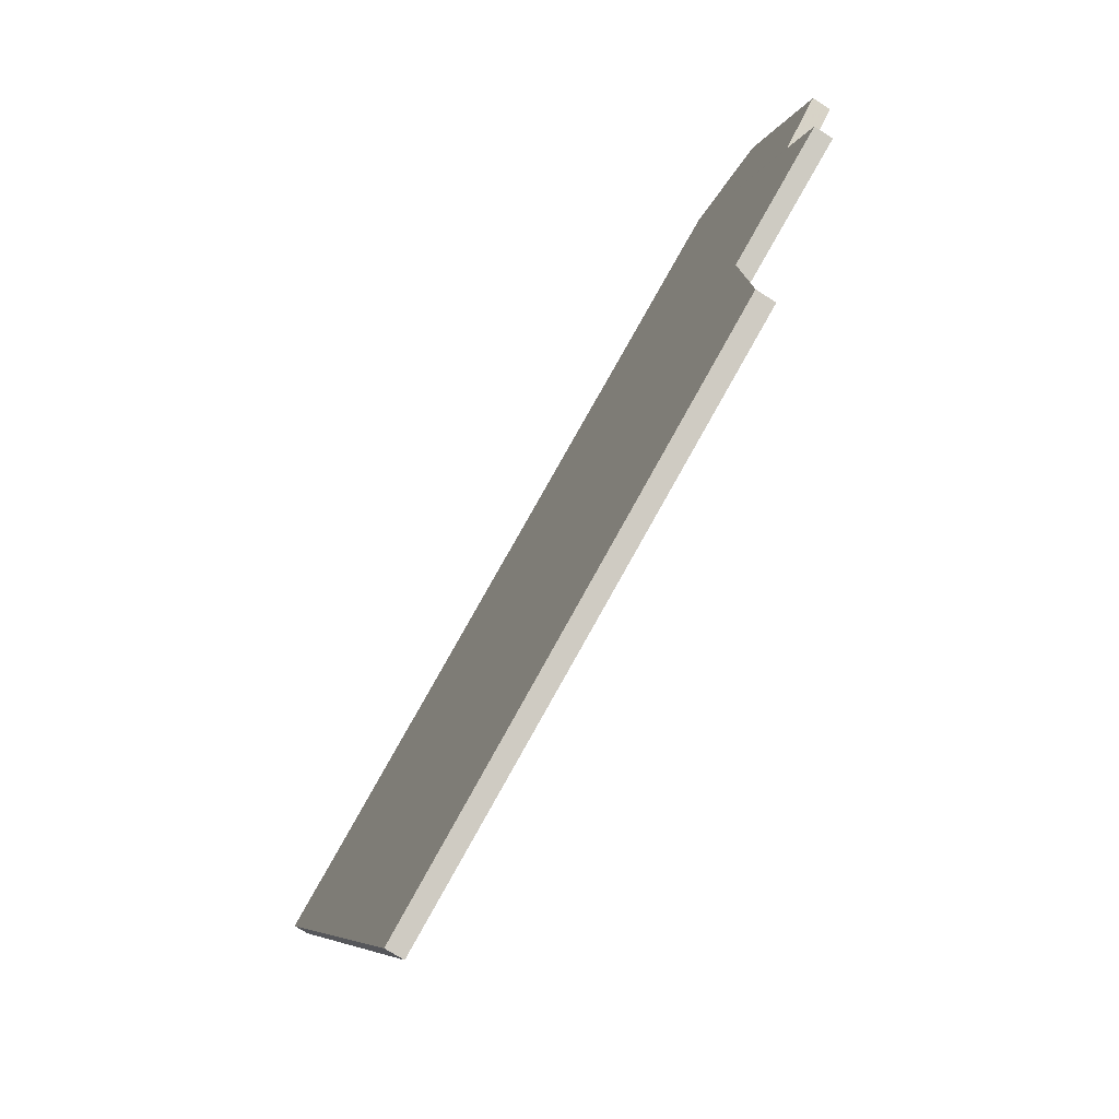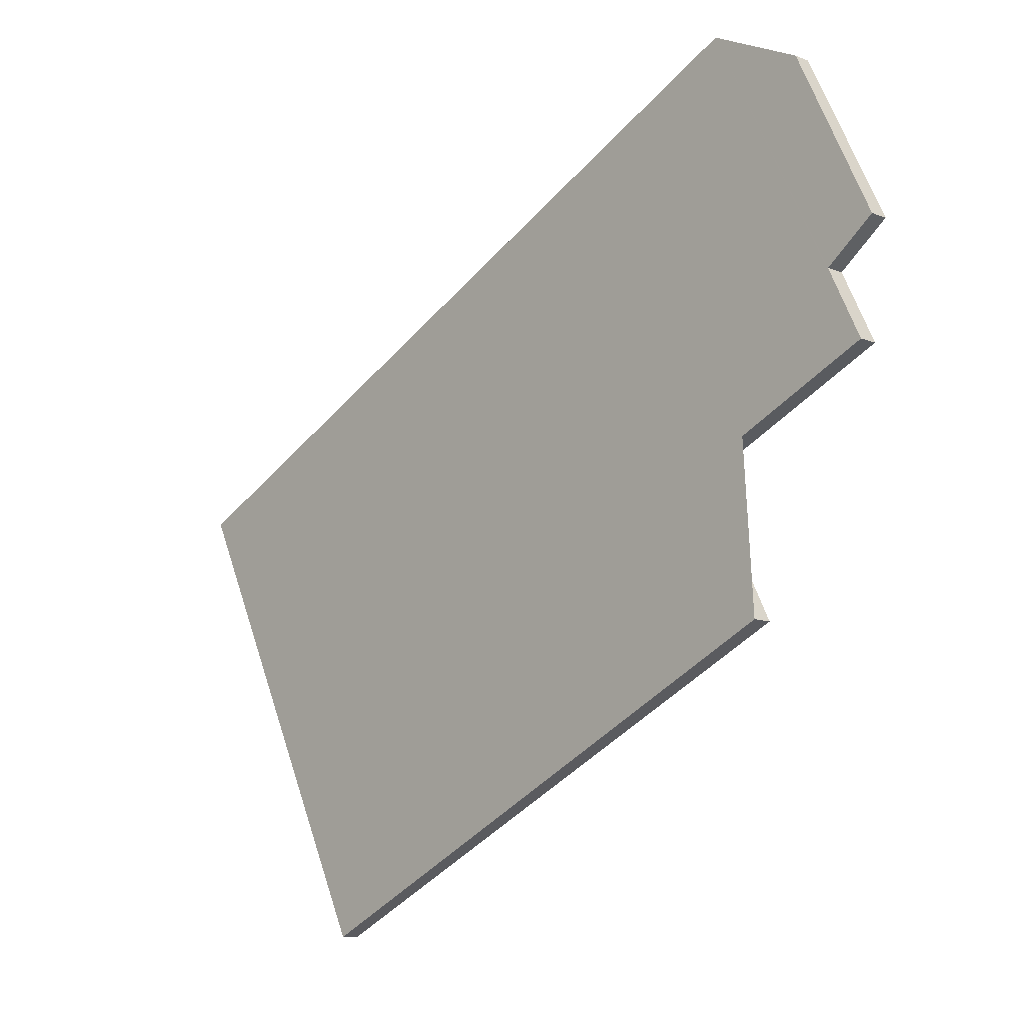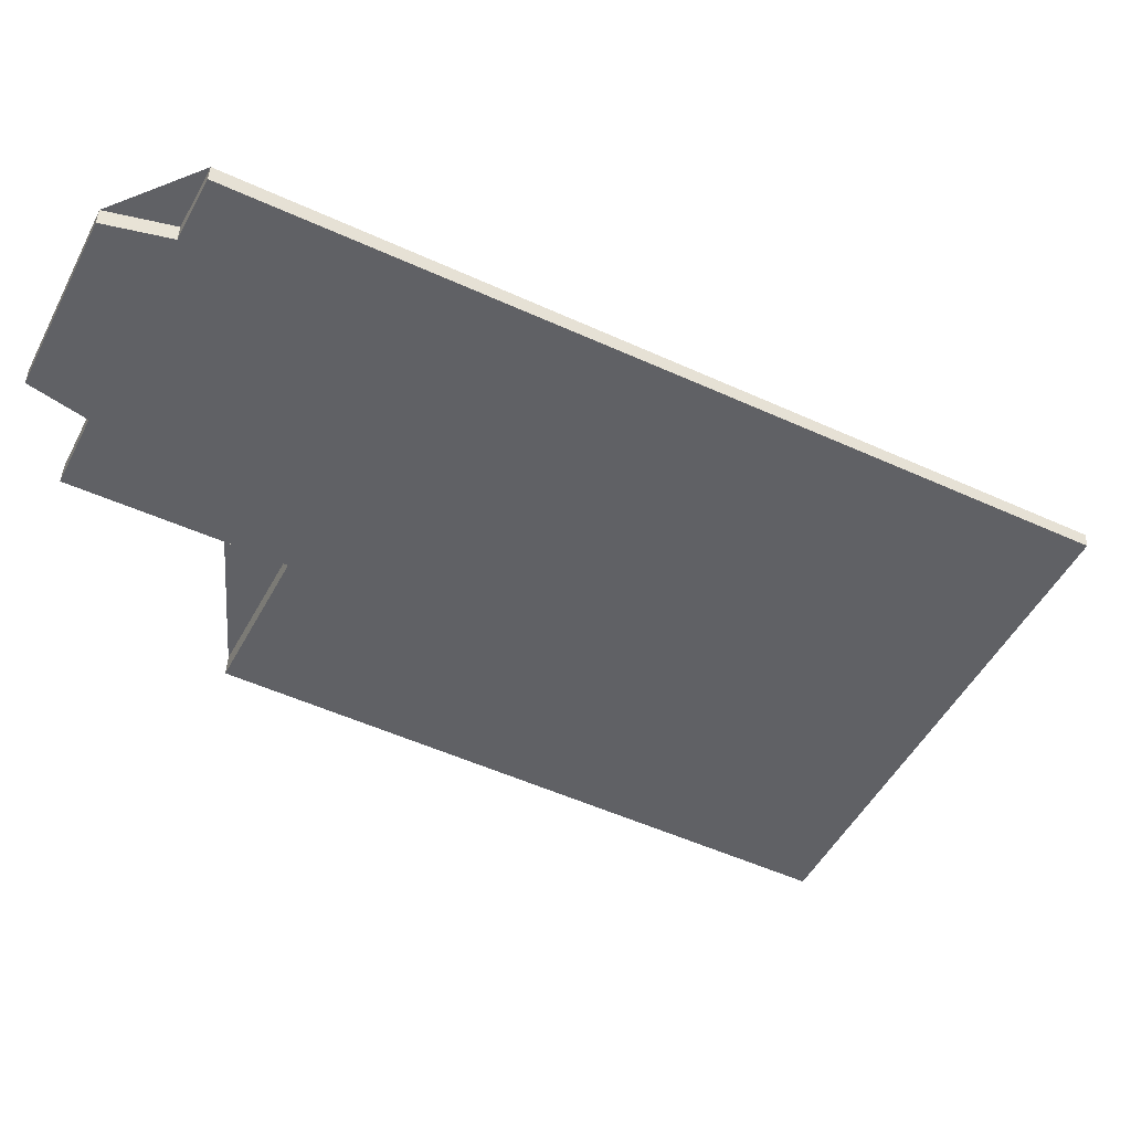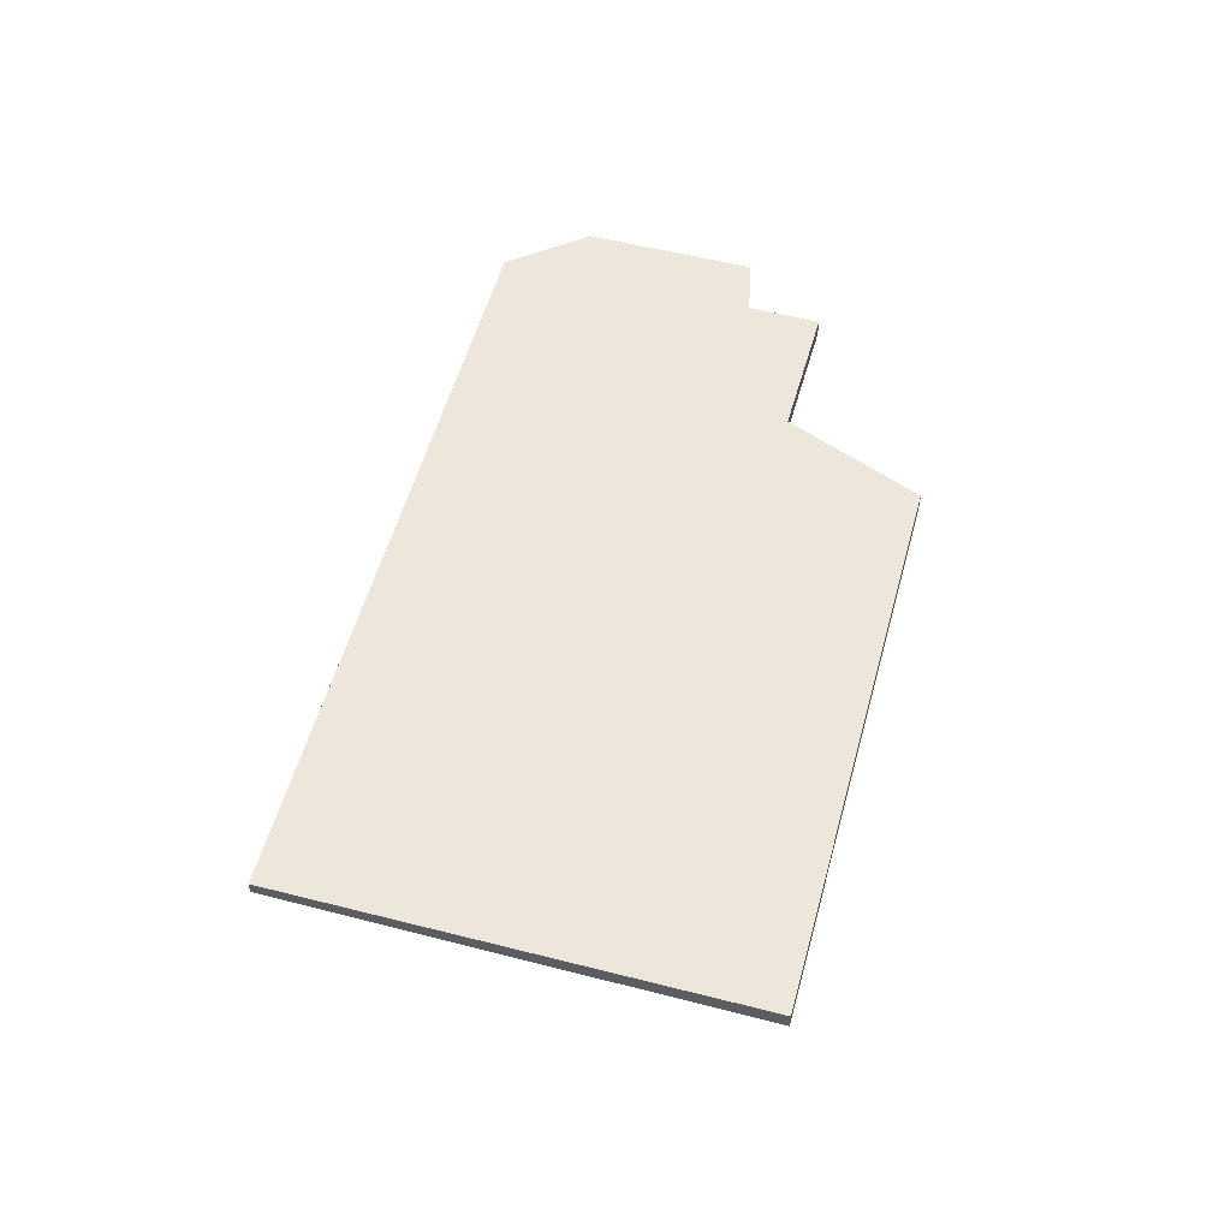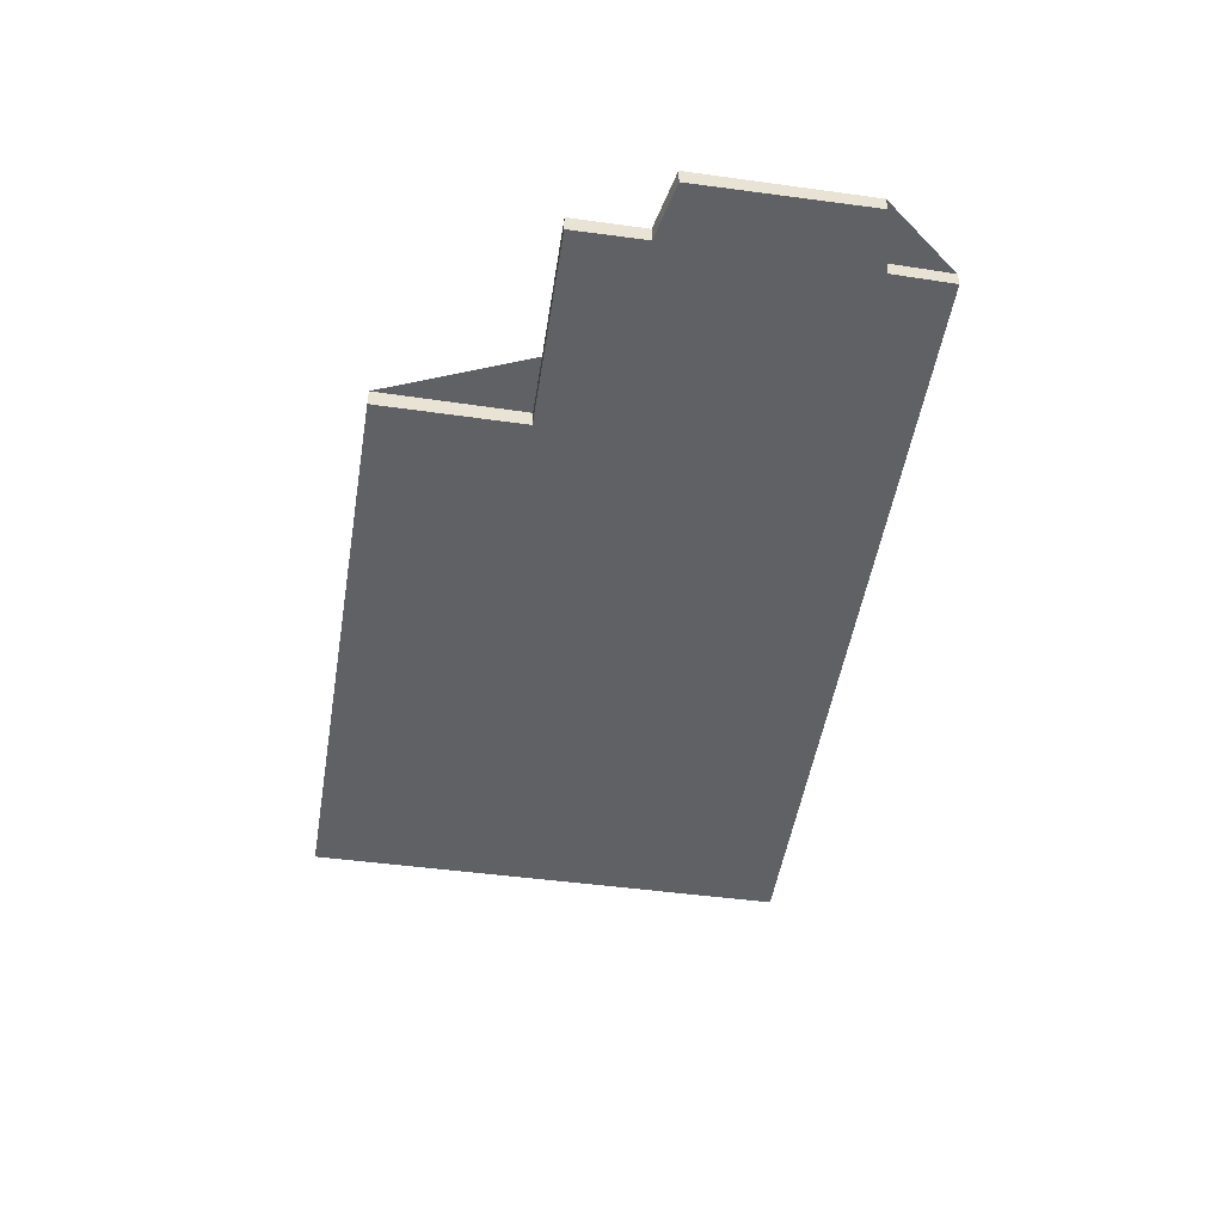
<metadata>
{"format":"obj","ext":"obj","renderer":"f3d","projection":"perspective","resolution":1024,"background":"white","views":[{"elev":-73.8,"azim":57.5,"up":"+Y"},{"elev":-10.8,"azim":45.7,"up":"+Y"},{"elev":42.9,"azim":-177.4,"up":"+Y"},{"elev":53.2,"azim":-48.9,"up":"+Z"},{"elev":-49.5,"azim":106.9,"up":"+Z"}]}
</metadata>
<code>
v -2406 -2038 -0.2389
v -2394 -2032 -0.283
v -2393 -2033 -0.2931
v -2392 -2033 -0.2988
v -2391 -2035 -0.3268
v -2392 -2036 -0.3255
v -2391 -2037 -0.3373
v -2394 -2039 -0.3255
v -2393 -2041 -0.349
v -2403 -2046 -0.3158
v -2391 -2035 -0.3211
v -2405 -2041 -0.2736
v -2397 -2043 -0.3347
v -2399 -2039 -0.2922
v -2401 -2035 -0.2574
v -2403 -2045 -0.3108
v -2398 -2043 -0.3301
v -2393 -2041 -0.3447
v -2396 -2042 -0.3341
v -2398 -2038 -0.296
v -2396 -2043 -0.3386
v -2397 -2042 -0.3334
v -2399 -2038 -0.2953
v -2396 -2043 -0.3379
v -2400 -2035 -0.2613
v -2400 -2035 -0.2606
v -2401 -2035 -0.2574
v -2406 -2038 -0.2389
v -2406 -2038 2.776e-17
v -2401 -2035 0
v -2393 -2033 -0.2931
v -2394 -2032 -0.283
v -2394 -2032 0
v -2393 -2033 0
v -2392 -2033 -0.2988
v -2393 -2033 -0.2931
v -2393 -2033 0
v -2392 -2033 0
v -2391 -2035 -0.3211
v -2392 -2033 -0.2988
v -2392 -2033 0
v -2391 -2035 0
v -2392 -2036 -0.3255
v -2391 -2035 -0.3268
v -2391 -2035 0
v -2392 -2036 0
v -2391 -2037 -0.3373
v -2392 -2036 -0.3255
v -2392 -2036 0
v -2391 -2037 0
v -2394 -2039 -0.3255
v -2391 -2037 -0.3373
v -2391 -2037 0
v -2394 -2039 0
v -2393 -2041 -0.3447
v -2394 -2039 -0.3255
v -2394 -2039 0
v -2393 -2041 0
v -2396 -2043 -0.3386
v -2393 -2041 -0.349
v -2393 -2041 0
v -2396 -2043 -5.551e-17
v -2403 -2045 -0.3108
v -2403 -2046 -0.3158
v -2403 -2046 -5.551e-17
v -2403 -2045 -5.551e-17
v -2391 -2035 -0.3268
v -2391 -2035 -0.3211
v -2391 -2035 0
v -2391 -2035 0
v -2406 -2038 -0.2389
v -2405 -2041 -0.2736
v -2405 -2041 0
v -2406 -2038 2.776e-17
v -2403 -2046 -0.3158
v -2397 -2043 -0.3347
v -2397 -2043 -5.551e-17
v -2403 -2046 -5.551e-17
v -2400 -2035 -0.2606
v -2401 -2035 -0.2574
v -2401 -2035 0
v -2400 -2035 0
v -2405 -2041 -0.2736
v -2403 -2045 -0.3108
v -2403 -2045 -5.551e-17
v -2405 -2041 0
v -2393 -2041 -0.349
v -2393 -2041 -0.3447
v -2393 -2041 0
v -2393 -2041 0
v -2396 -2043 -0.3379
v -2396 -2043 -0.3386
v -2396 -2043 -5.551e-17
v -2396 -2043 0
v -2397 -2043 -0.3347
v -2396 -2043 -0.3379
v -2396 -2043 0
v -2397 -2043 -5.551e-17
v -2394 -2032 -0.283
v -2400 -2035 -0.2613
v -2400 -2035 0
v -2394 -2032 0
v -2400 -2035 -0.2613
v -2400 -2035 -0.2606
v -2400 -2035 0
v -2400 -2035 0
v -2406 -2038 0
v -2394 -2032 0
v -2393 -2033 0
v -2392 -2033 0
v -2391 -2035 0
v -2392 -2036 0
v -2391 -2037 0
v -2394 -2039 0
v -2393 -2041 0
v -2403 -2046 0
f 25 2 3 4 11 20
f 19 18 9 21
f 17 13 10 16
f 14 12 1 15
f 16 12 14 17
f 20 11 5 6 7 8 18 19
f 23 20 19 22
f 22 19 21 24
f 22 17 14 23
f 24 13 17 22
f 26 25 20 23
f 23 14 15 26
f 28 29 30 27
f 32 33 34 31
f 36 37 38 35
f 40 41 42 39
f 44 45 46 43
f 48 49 50 47
f 52 53 54 51
f 56 57 58 55
f 60 61 62 59
f 64 65 66 63
f 68 69 70 67
f 72 73 74 71
f 76 77 78 75
f 80 81 82 79
f 84 85 86 83
f 88 89 90 87
f 92 93 94 91
f 96 97 98 95
f 100 101 102 99
f 104 105 106 103
f 108 109 110 111 112 113 114 115 116 107

</code>
